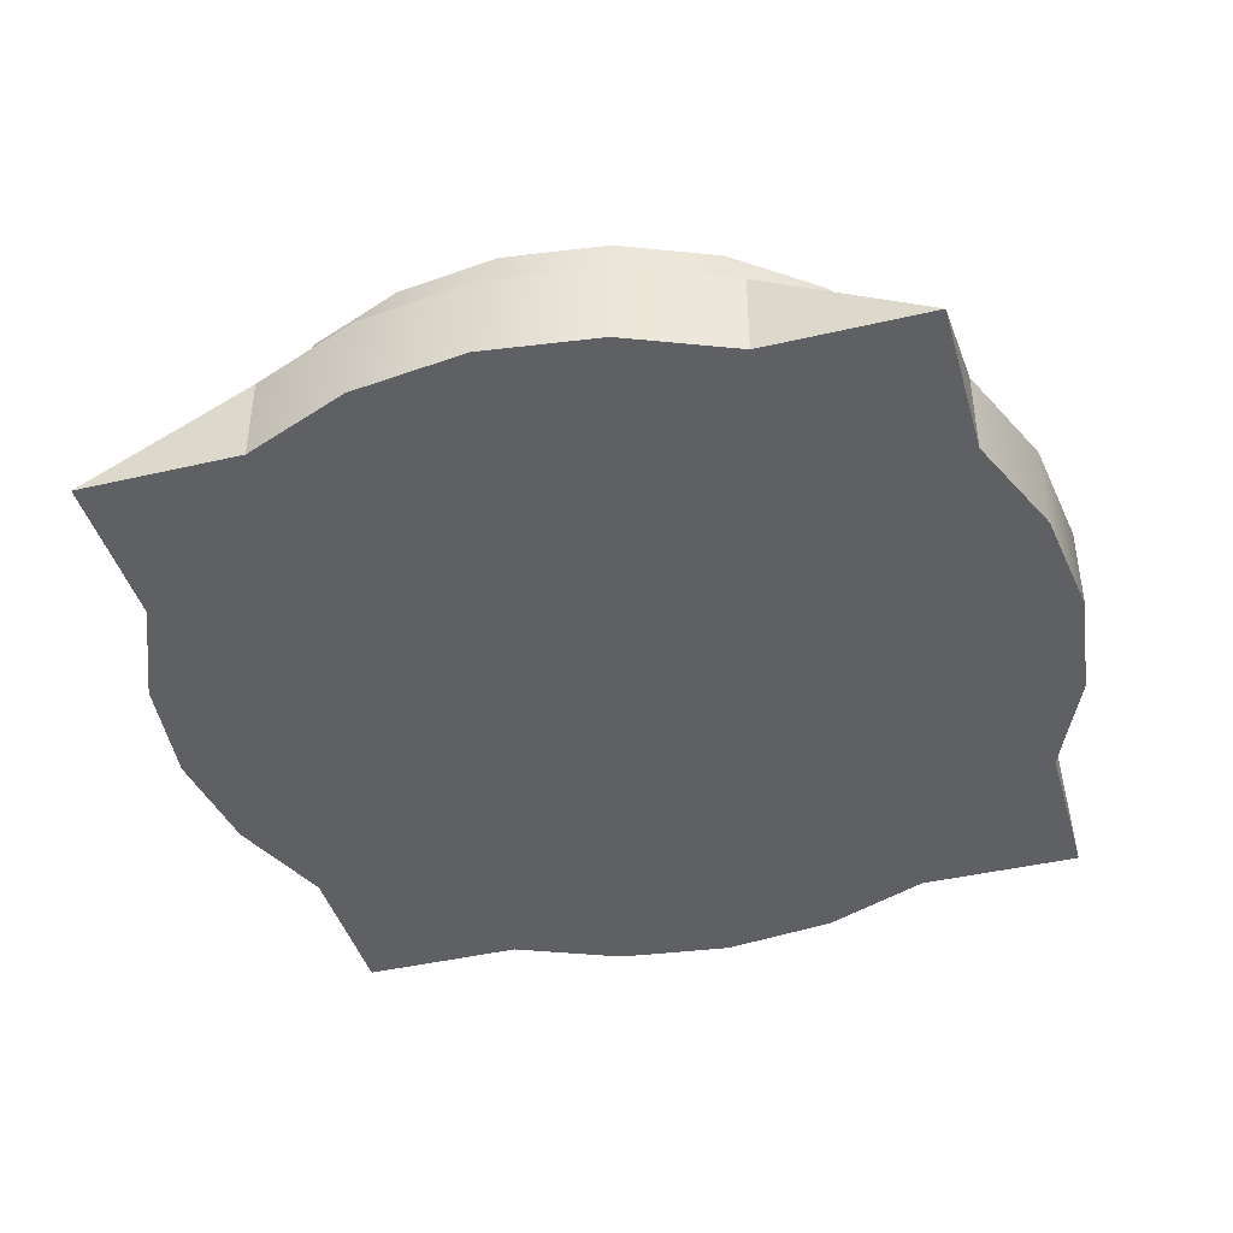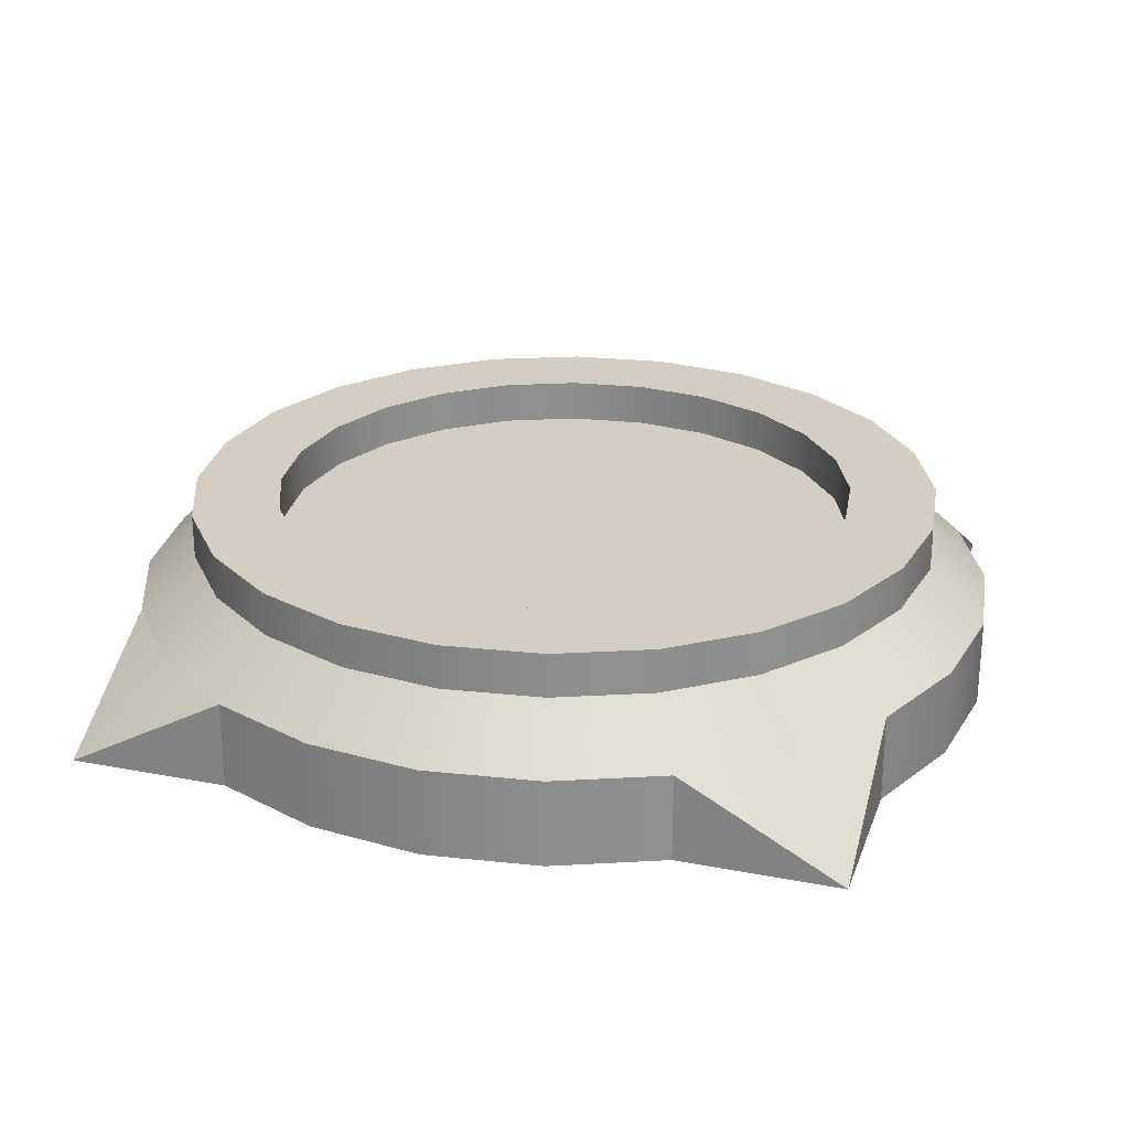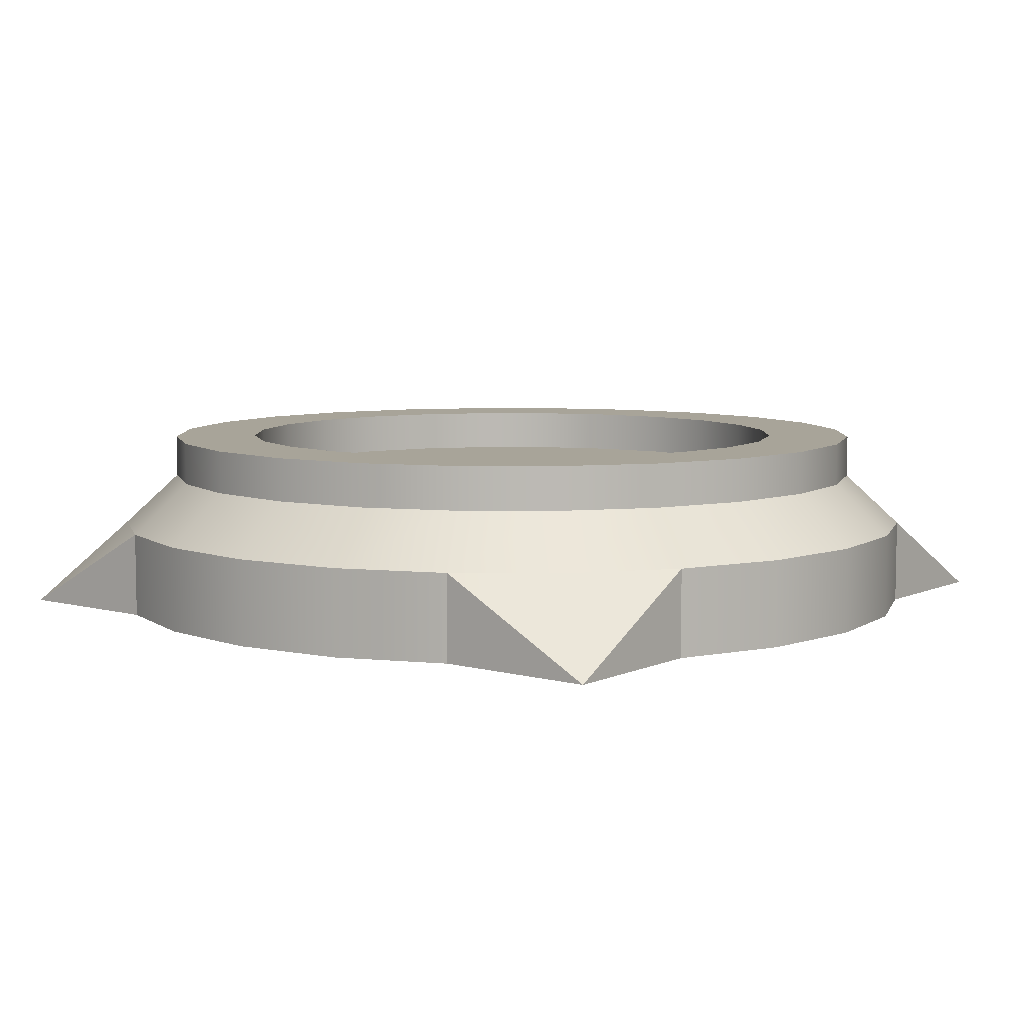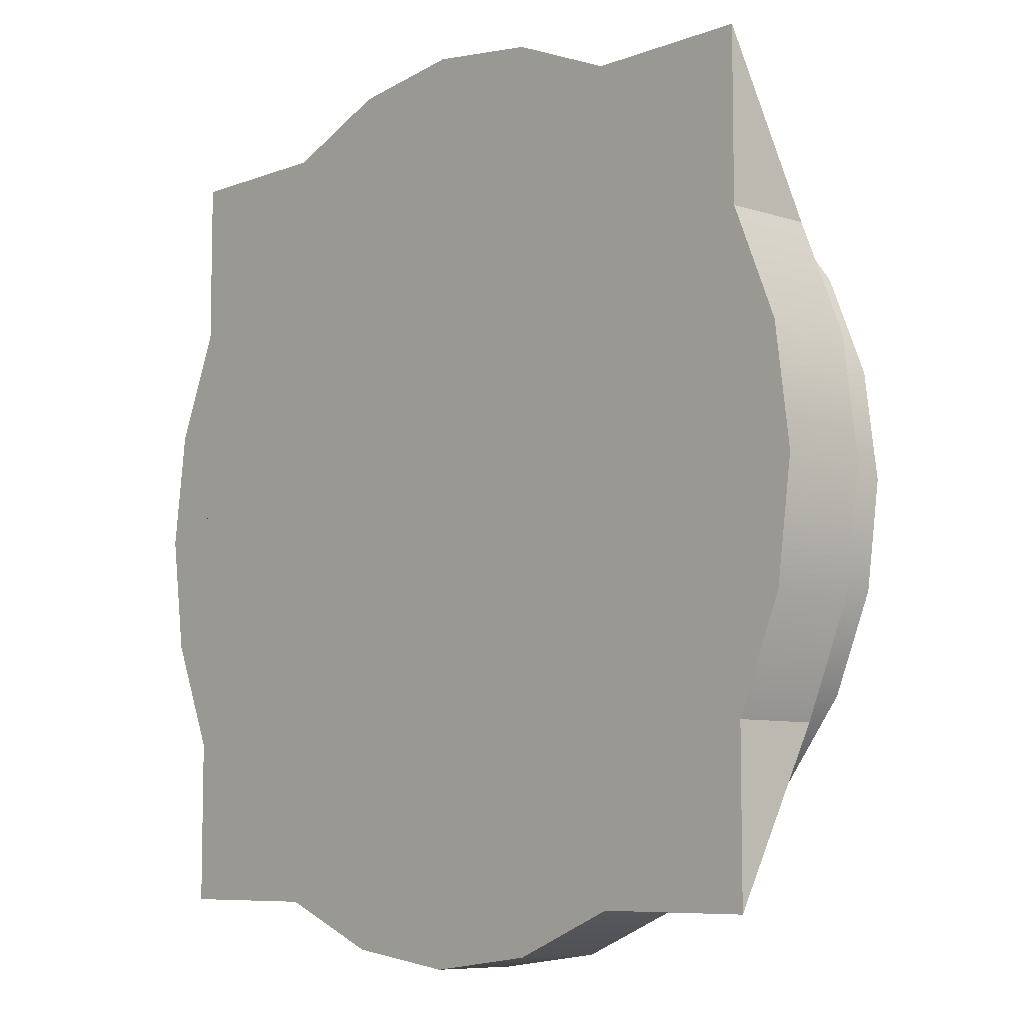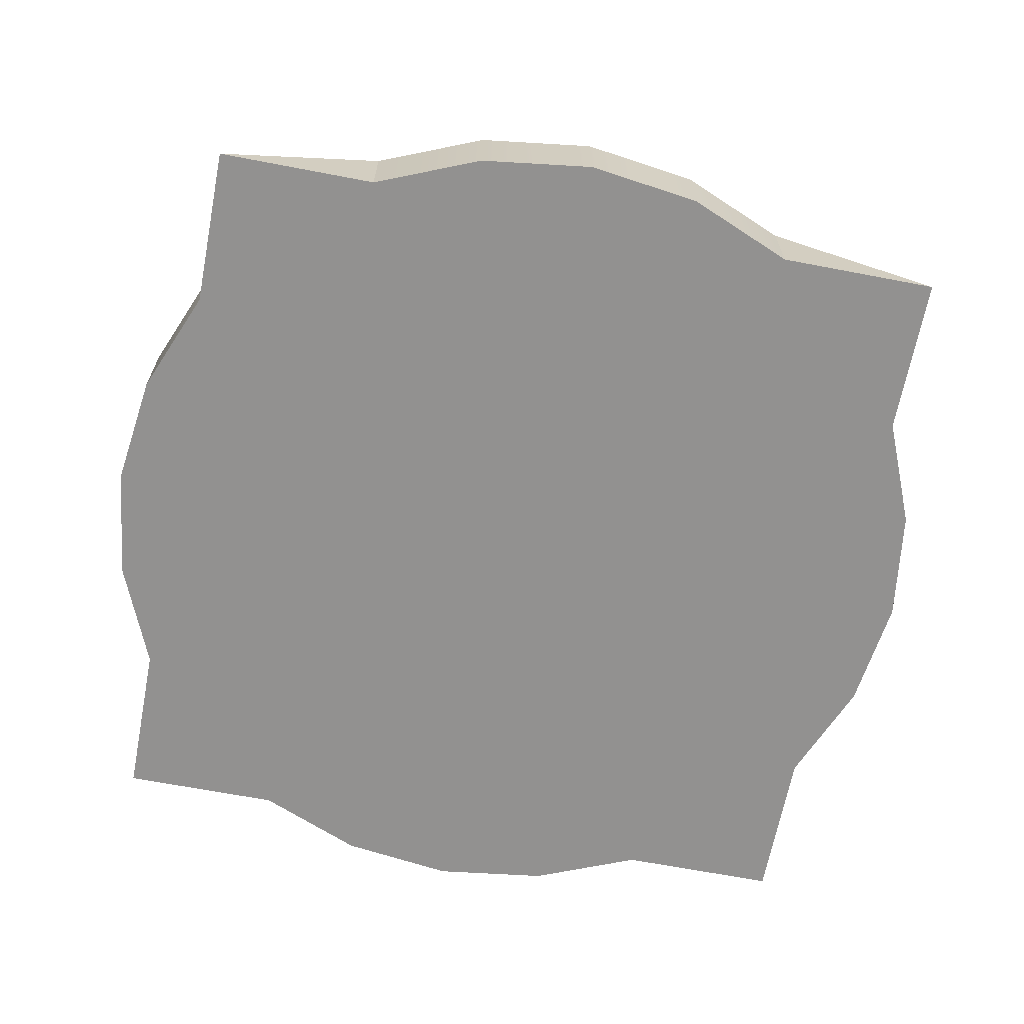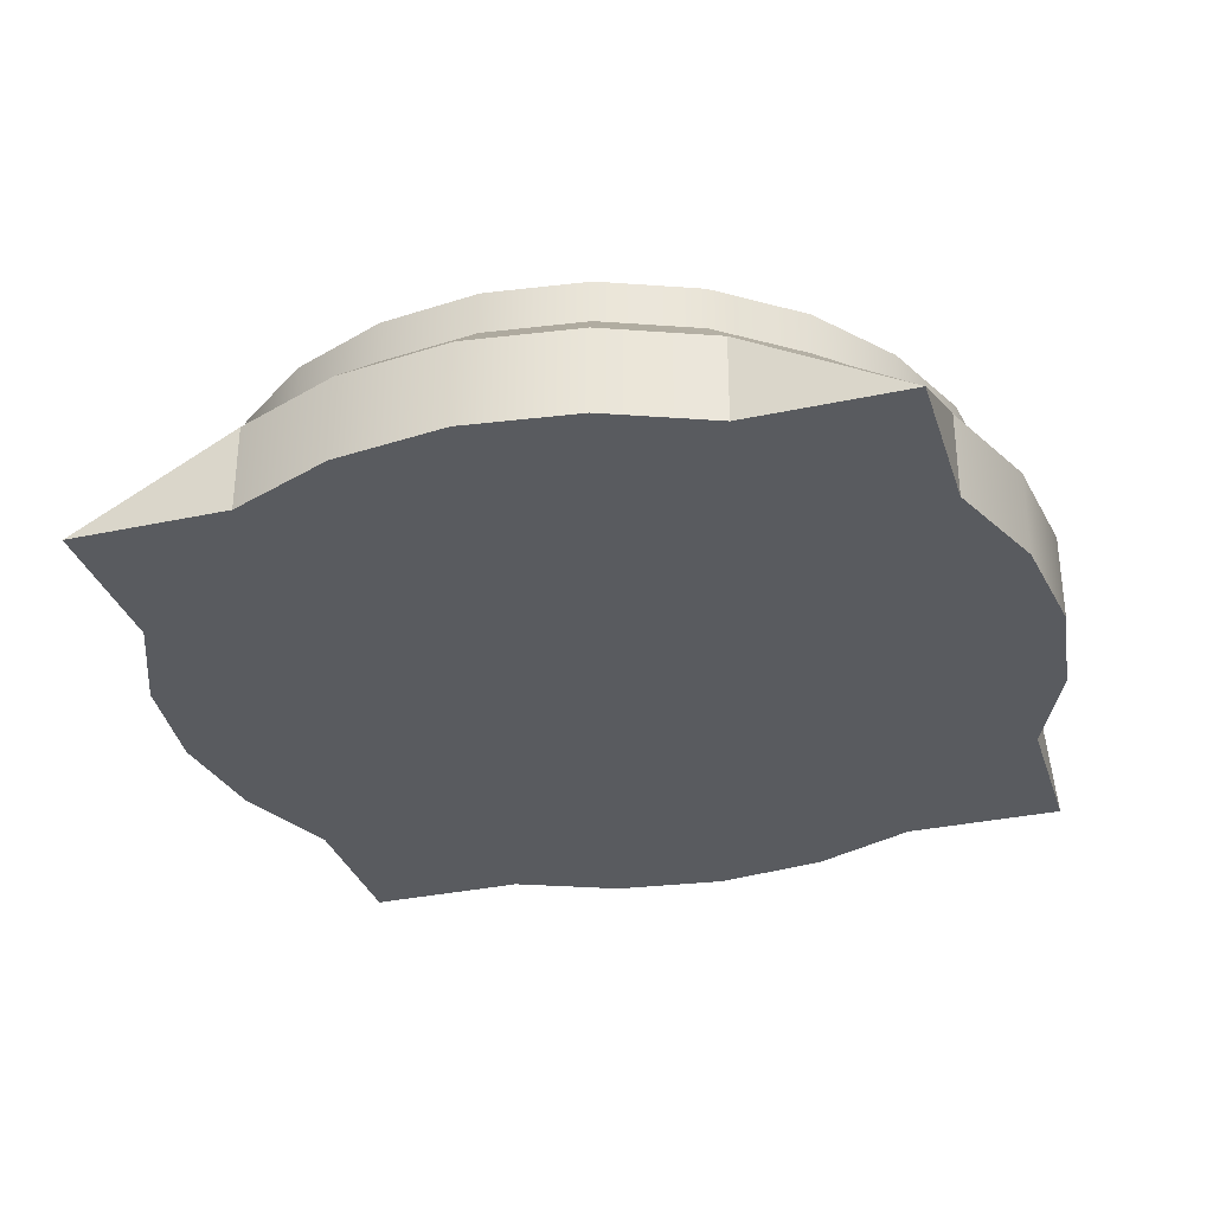
<metadata>
{"format":"obj","ext":"obj","renderer":"f3d","projection":"perspective","resolution":1024,"background":"white","views":[{"elev":-42.1,"azim":105.7,"up":"+Y"},{"elev":25.2,"azim":17.3,"up":"+Y"},{"elev":7.1,"azim":-141.9,"up":"+Y"},{"elev":-7.6,"azim":47.3,"up":"+Z"},{"elev":-66.1,"azim":169.1,"up":"+Y"},{"elev":-32.3,"azim":-73.2,"up":"+Y"}]}
</metadata>
<code>
g towerRound_base
v 7.219e-15 1.101e-14 -0.5
v 0.1294 1.376e-14 -0.483
v -1.011e-14 0.1 -0.5
v 0.1294 0.1 -0.483
v 0.483 0.1 0.1294
v 0.483 2.157e-14 0.1294
v 0.433 0.1 0.25
v 0.433 2.048e-14 0.25
v -1.588e-14 0.16 -0.435
v -0.1294 0.1 -0.483
v -0.1126 0.16 -0.4202
v -0.5 0 0
v -0.5 0.1 0
v -0.483 4.512e-16 0.1294
v -0.483 0.1 0.1294
v -0.433 1.534e-15 -0.25
v -0.433 0.1 -0.25
v -0.483 4.512e-16 -0.1294
v -0.483 0.1 -0.1294
v -0.433 1.534e-15 0.25
v -0.433 5.55e-15 -0.433
v -0.433 1.534e-15 0.433
v -0.25 5.55e-15 -0.433
v -0.25 5.55e-15 0.433
v -0.1294 8.167e-15 -0.483
v -0.1294 8.167e-15 0.483
v 7.219e-15 1.101e-14 0.5
v 0.1294 1.376e-14 0.483
v 0.25 1.647e-14 -0.433
v 0.25 1.647e-14 0.433
v 0.433 2.048e-14 -0.433
v 0.433 2.048e-14 -0.25
v 0.433 1.647e-14 0.433
v 0.483 2.157e-14 -0.1294
v 0.5 2.193e-14 0
v 0.25 0.1 -0.433
v 0.433 0.1 -0.25
v 0.3767 0.16 -0.2175
v 0.3536 0.1 -0.3536
v 0.3076 0.16 -0.3076
v -1.011e-14 0.1 0.5
v 0.1294 0.1 0.483
v -0.4202 0.16 -0.1126
v -0.435 0.16 0
v -0.2175 0.16 -0.3767
v -0.25 0.1 -0.433
v 0.483 0.1 -0.1294
v 0.5 0.1 0
v 0.435 0.16 0
v 0.4202 0.16 0.1126
v -0.3076 0.16 -0.3076
v -0.3536 0.1 -0.3536
v 0.2175 0.16 -0.3767
v 0.1126 0.16 -0.4202
v -0.1294 0.1 0.483
v 0.3767 0.16 0.2175
v 0.4202 0.16 -0.1126
v -0.433 0.1 0.25
v 0.25 0.1 0.433
v 0.2175 0.16 0.3767
v 0.1126 0.16 0.4202
v -0.1126 0.16 0.4202
v -0.2175 0.16 0.3767
v -0.25 0.1 0.433
v -0.3767 0.16 -0.2175
v -1.588e-14 0.16 0.435
v -0.3076 0.16 0.3076
v -0.3536 0.1 0.3536
v -0.4202 0.16 0.1126
v 0.3536 0.1 0.3536
v 0.3076 0.16 0.3076
v -0.3767 0.16 0.2175
v 0.3351 0.16 0
v 0.3237 0.16 0.08673
v 0.3237 0.16 -0.08673
v 0.2902 0.16 -0.1675
v 0.2902 0.16 0.1675
v 0.2369 0.16 -0.2369
v 0.2369 0.16 0.2369
v 0.1675 0.16 -0.2902
v 0.1675 0.16 0.2902
v 0.08673 0.16 -0.3237
v 0.08673 0.16 0.3237
v -1.299e-14 0.16 -0.3351
v -1.588e-14 0.16 0.3351
v -0.08673 0.16 -0.3237
v -0.08673 0.16 0.3237
v -0.1675 0.16 0.2902
v -0.1675 0.16 -0.2902
v -0.2369 0.16 -0.2369
v -0.2369 0.16 0.2369
v -0.2902 0.16 -0.1675
v -0.2902 0.16 0.1675
v -0.3237 0.16 -0.08673
v -0.3237 0.16 0.08673
v -0.3351 0.16 0
v 0.435 0.21 0
v 0.4202 0.21 0.1126
v 0.4202 0.21 -0.1126
v 0.3767 0.21 -0.2175
v 0.3767 0.21 0.2175
v 0.3076 0.21 -0.3076
v 0.3351 0.21 0
v 0.3237 0.21 -0.08673
v 0.2902 0.21 -0.1675
v 0.2175 0.21 -0.3767
v 0.2369 0.21 -0.2369
v 0.1675 0.21 -0.2902
v 0.1126 0.21 -0.4202
v 0.08673 0.21 -0.3237
v -1.588e-14 0.21 -0.435
v -1.299e-14 0.21 -0.3351
v -0.08673 0.21 -0.3237
v -0.1126 0.21 -0.4202
v -0.1675 0.21 -0.2902
v -0.2175 0.21 -0.3767
v -0.2369 0.21 -0.2369
v -0.3076 0.21 -0.3076
v -0.2902 0.21 -0.1675
v -0.3237 0.21 -0.08673
v -0.3767 0.21 -0.2175
v -0.3351 0.21 0
v -0.3767 0.21 0.2175
v -0.3237 0.21 0.08673
v -0.3076 0.21 0.3076
v -0.2902 0.21 0.1675
v -0.2369 0.21 0.2369
v -0.2175 0.21 0.3767
v -0.1675 0.21 0.2902
v -0.1126 0.21 0.4202
v -0.08673 0.21 0.3237
v -1.588e-14 0.21 0.435
v -1.588e-14 0.21 0.3351
v 0.08673 0.21 0.3237
v 0.1126 0.21 0.4202
v 0.1675 0.21 0.2902
v 0.2175 0.21 0.3767
v 0.2369 0.21 0.2369
v 0.2902 0.21 0.1675
v 0.3076 0.21 0.3076
v 0.3237 0.21 0.08673
v -0.4202 0.21 -0.1126
v -0.4202 0.21 0.1126
v -0.435 0.21 0
f 3 2 1
f 2 3 4
f 7 6 5
f 6 7 8
f 10 9 3
f 9 10 11
f 14 13 12
f 13 14 15
f 18 17 16
f 17 18 19
f 14 16 20
f 16 14 18
f 18 14 12
f 21 20 16
f 21 22 20
f 23 22 21
f 23 24 22
f 25 24 23
f 25 26 24
f 1 26 25
f 1 27 26
f 1 28 27
f 2 28 1
f 29 28 2
f 29 30 28
f 31 30 29
f 32 30 31
f 8 30 32
f 30 8 33
f 34 8 32
f 34 6 8
f 6 34 35
f 4 29 2
f 29 4 36
f 39 38 37
f 38 39 40
f 28 41 27
f 41 28 42
f 19 44 43
f 44 19 13
f 10 45 11
f 45 10 46
f 12 19 18
f 19 12 13
f 47 32 37
f 32 47 34
f 49 5 48
f 5 49 50
f 46 51 45
f 51 46 52
f 4 53 36
f 53 4 54
f 27 55 26
f 55 27 41
f 5 35 48
f 35 5 6
f 50 7 5
f 7 50 56
f 37 57 47
f 57 37 38
f 46 25 23
f 25 46 10
f 20 15 14
f 15 20 58
f 10 1 25
f 1 10 3
f 60 42 59
f 42 60 61
f 63 55 62
f 55 63 64
f 30 42 28
f 42 30 59
f 52 65 51
f 65 52 17
f 61 41 42
f 41 61 66
f 67 64 63
f 64 67 68
f 48 34 47
f 34 48 35
f 44 15 69
f 15 44 13
f 56 70 7
f 70 56 71
f 47 49 48
f 49 47 57
f 66 55 41
f 55 66 62
f 26 64 24
f 64 26 55
f 69 58 72
f 58 69 15
f 71 59 70
f 59 71 60
f 3 54 4
f 54 3 9
f 17 43 65
f 43 17 19
f 72 68 67
f 68 72 58
f 36 40 39
f 40 36 53
f 22 58 20
f 22 64 68
f 58 22 68
f 64 22 24
f 21 52 46
f 17 52 21
f 17 21 16
f 46 23 21
f 39 37 31
f 36 39 31
f 36 31 29
f 32 31 37
f 59 30 33
f 70 33 7
f 59 33 70
f 33 8 7
f 75 74 73
f 74 75 76
f 74 76 77
f 77 76 78
f 77 78 79
f 79 78 80
f 79 80 81
f 81 80 82
f 81 82 83
f 83 82 84
f 83 84 85
f 85 84 86
f 85 86 87
f 87 86 88
f 88 86 89
f 88 89 90
f 88 90 91
f 91 90 92
f 91 92 93
f 93 92 94
f 93 94 95
f 95 94 96
f 99 98 97
f 98 99 100
f 98 100 101
f 101 100 102
f 101 102 103
f 103 102 104
f 104 102 105
f 105 102 106
f 105 106 107
f 107 106 108
f 108 106 109
f 108 109 110
f 110 109 111
f 110 111 112
f 112 111 113
f 113 111 114
f 113 114 115
f 115 114 116
f 115 116 117
f 117 116 118
f 117 118 119
f 119 118 120
f 120 118 121
f 120 121 122
f 123 122 121
f 123 124 122
f 125 124 123
f 125 126 124
f 125 127 126
f 128 127 125
f 128 129 127
f 130 129 128
f 130 131 129
f 132 131 130
f 132 133 131
f 132 134 133
f 135 134 132
f 135 136 134
f 137 136 135
f 137 138 136
f 137 139 138
f 140 139 137
f 140 141 139
f 140 103 141
f 103 140 101
f 123 121 142
f 123 142 143
f 143 142 144
f 67 123 72
f 123 67 125
f 63 125 67
f 125 63 128
f 62 128 63
f 128 62 130
f 66 130 62
f 130 66 132
f 61 132 66
f 132 61 135
f 60 135 61
f 135 60 137
f 71 137 60
f 137 71 140
f 140 56 101
f 56 140 71
f 101 50 98
f 50 101 56
f 98 49 97
f 49 98 50
f 97 57 99
f 57 97 49
f 99 38 100
f 38 99 57
f 100 40 102
f 40 100 38
f 106 40 53
f 40 106 102
f 109 53 54
f 53 109 106
f 111 54 9
f 54 111 109
f 114 9 11
f 9 114 111
f 116 11 45
f 11 116 114
f 118 45 51
f 45 118 116
f 65 118 51
f 118 65 121
f 43 121 65
f 121 43 142
f 44 142 43
f 142 44 144
f 69 144 44
f 144 69 143
f 72 143 69
f 143 72 123
f 129 87 88
f 87 129 131
f 127 88 91
f 88 127 129
f 127 93 126
f 93 127 91
f 126 95 124
f 95 126 93
f 124 96 122
f 96 124 95
f 122 94 120
f 94 122 96
f 120 92 119
f 92 120 94
f 119 90 117
f 90 119 92
f 89 117 90
f 117 89 115
f 86 115 89
f 115 86 113
f 84 113 86
f 113 84 112
f 82 112 84
f 112 82 110
f 80 110 82
f 110 80 108
f 78 108 80
f 108 78 107
f 76 107 78
f 107 76 105
f 75 105 76
f 105 75 104
f 73 104 75
f 104 73 103
f 74 103 73
f 103 74 141
f 77 141 74
f 141 77 139
f 79 139 77
f 139 79 138
f 136 79 81
f 79 136 138
f 134 81 83
f 81 134 136
f 133 83 85
f 83 133 134
f 131 85 87
f 85 131 133

</code>
